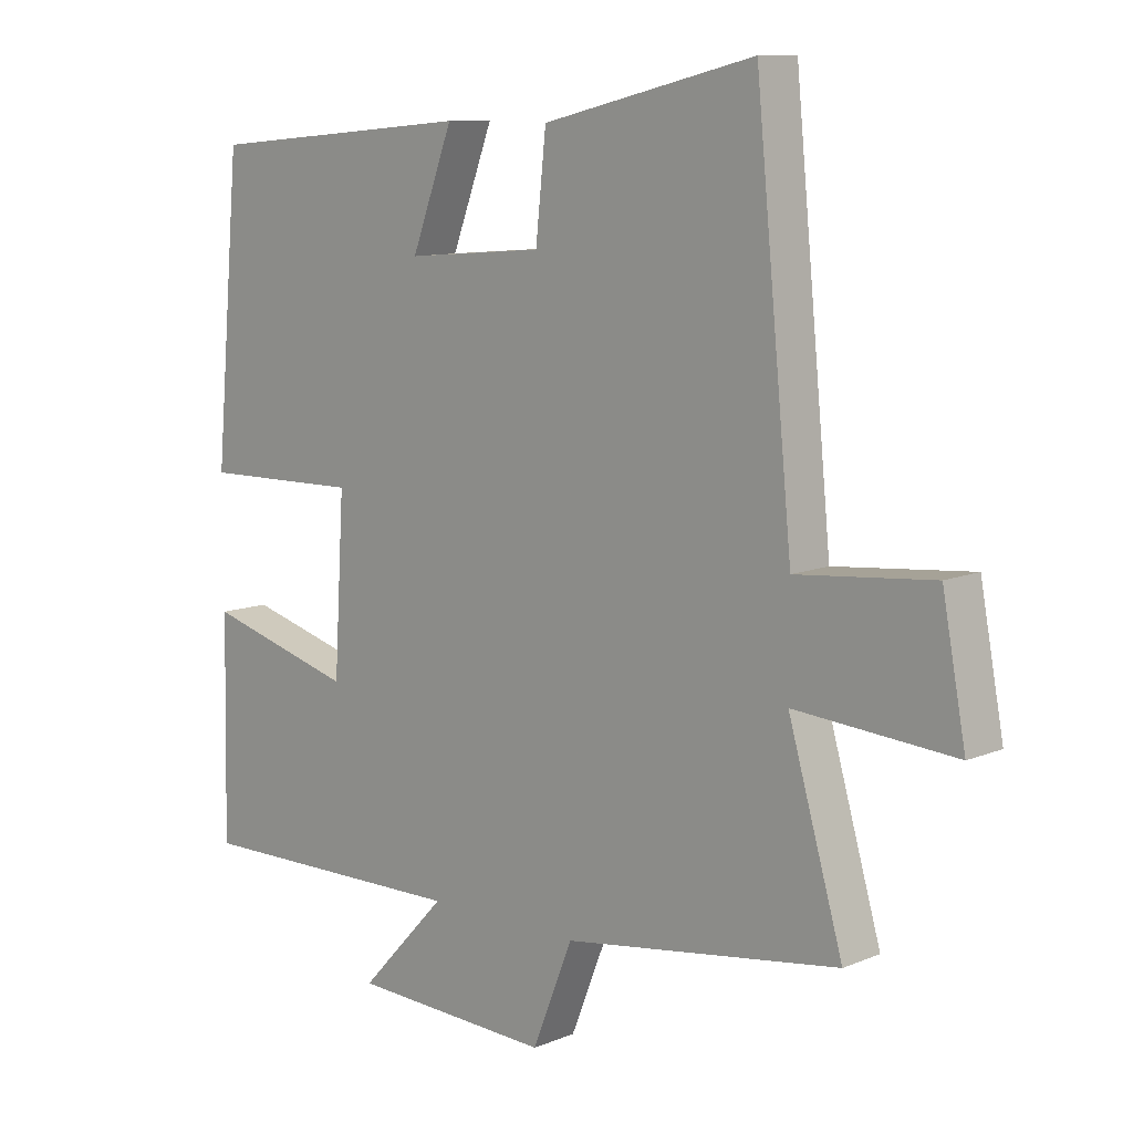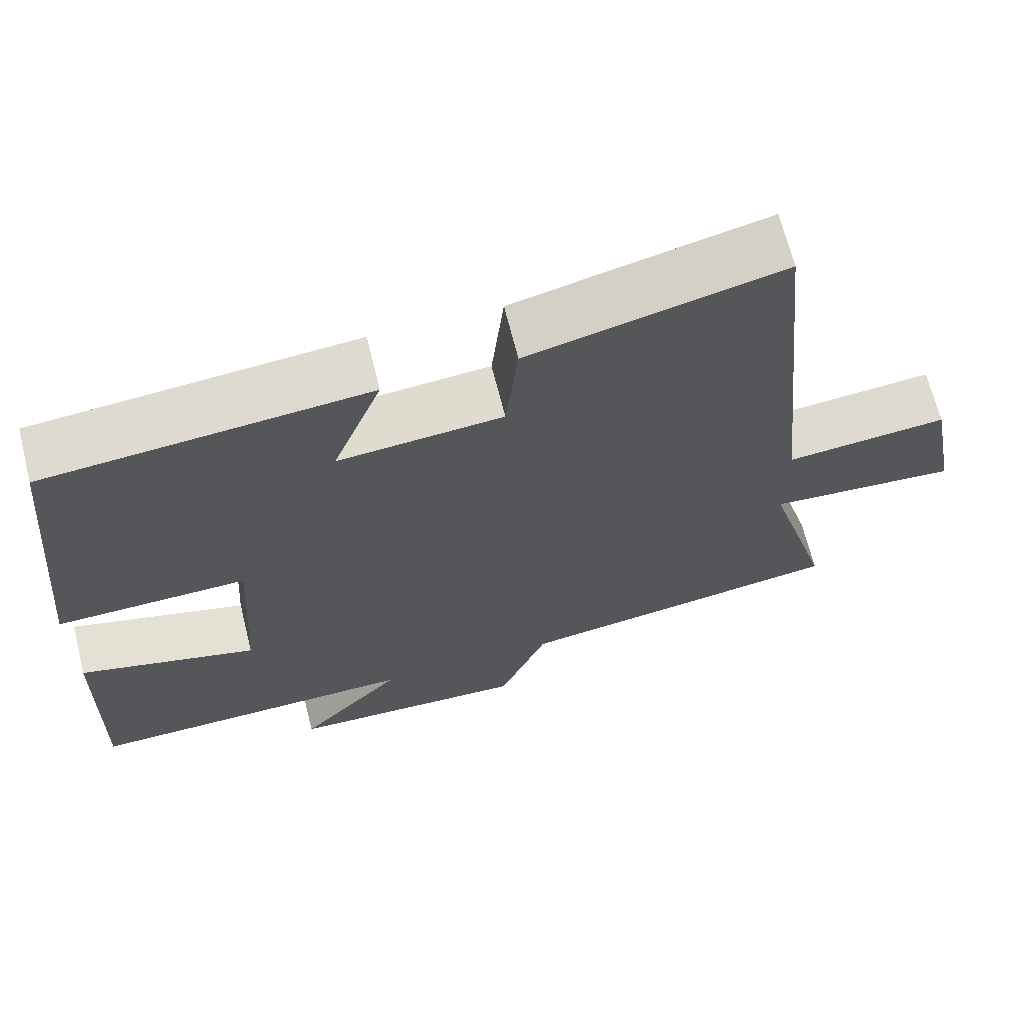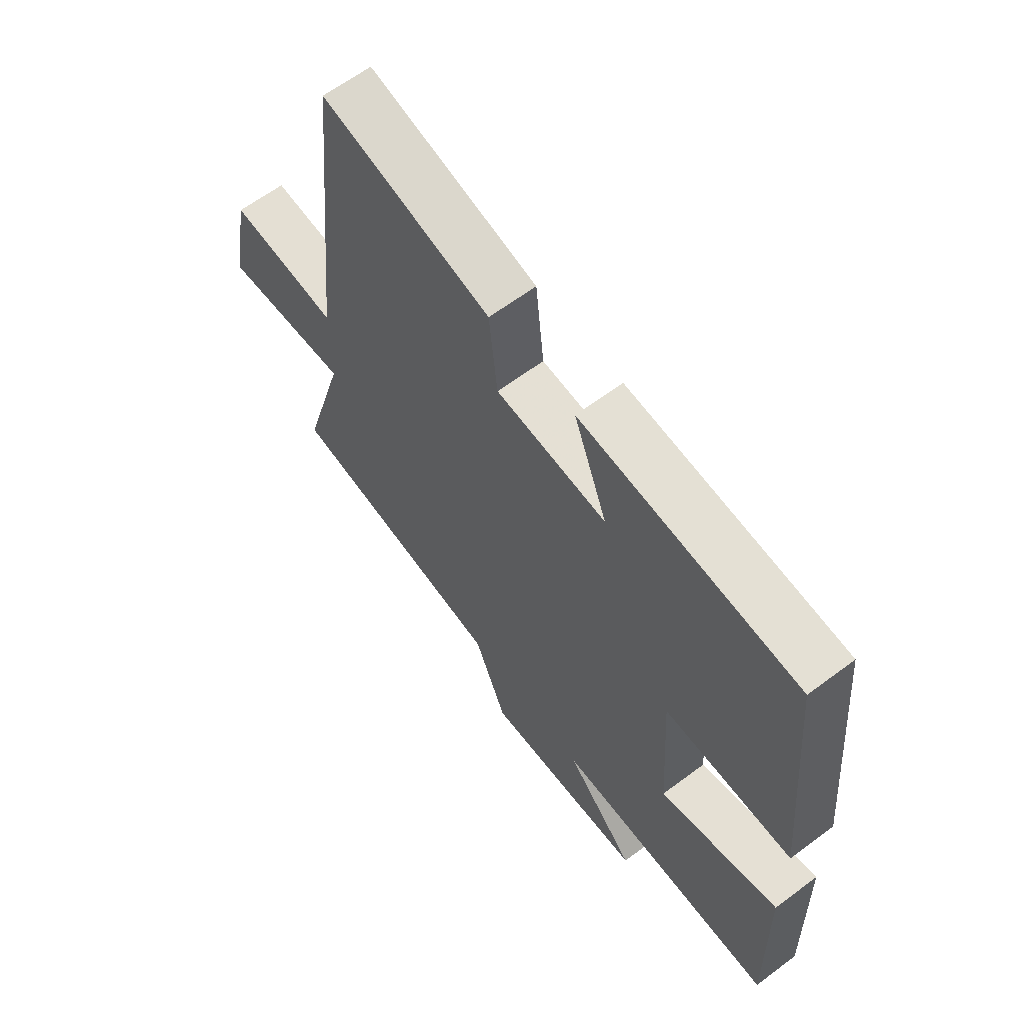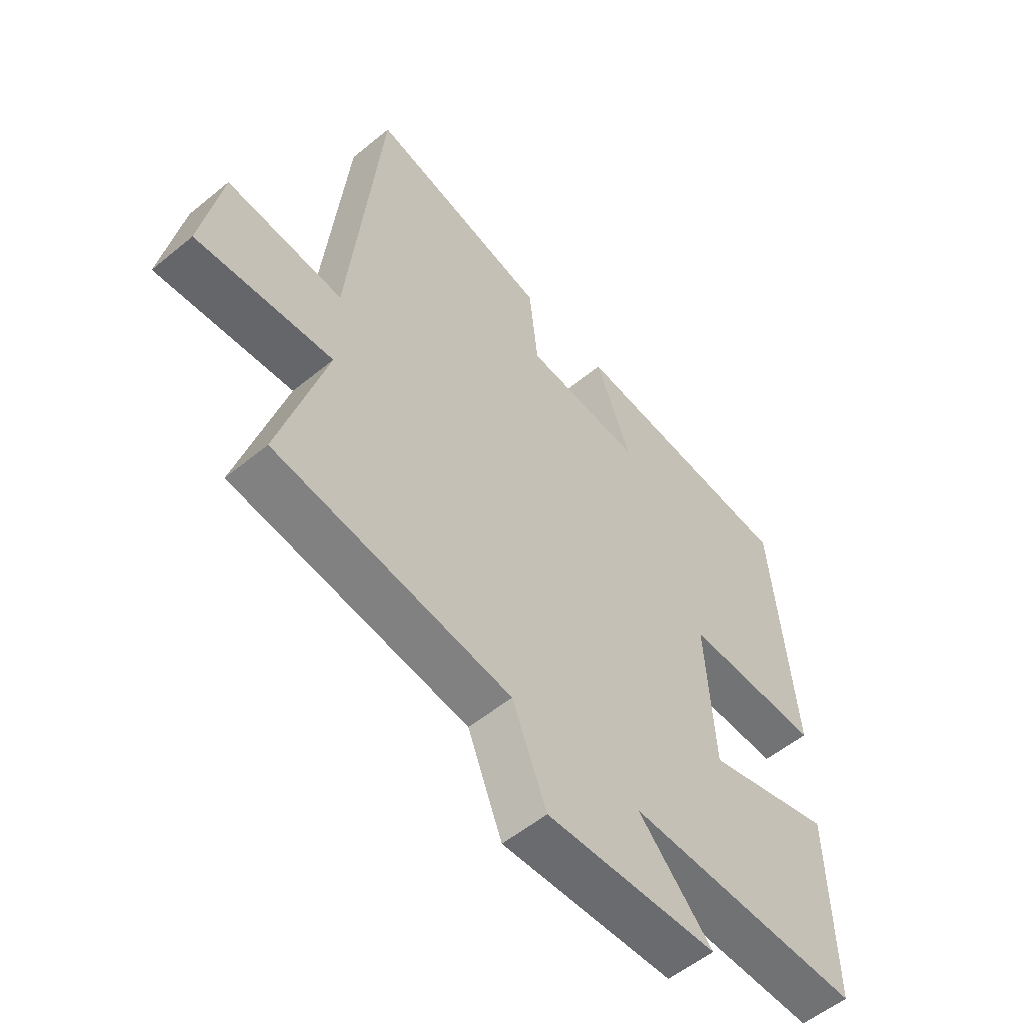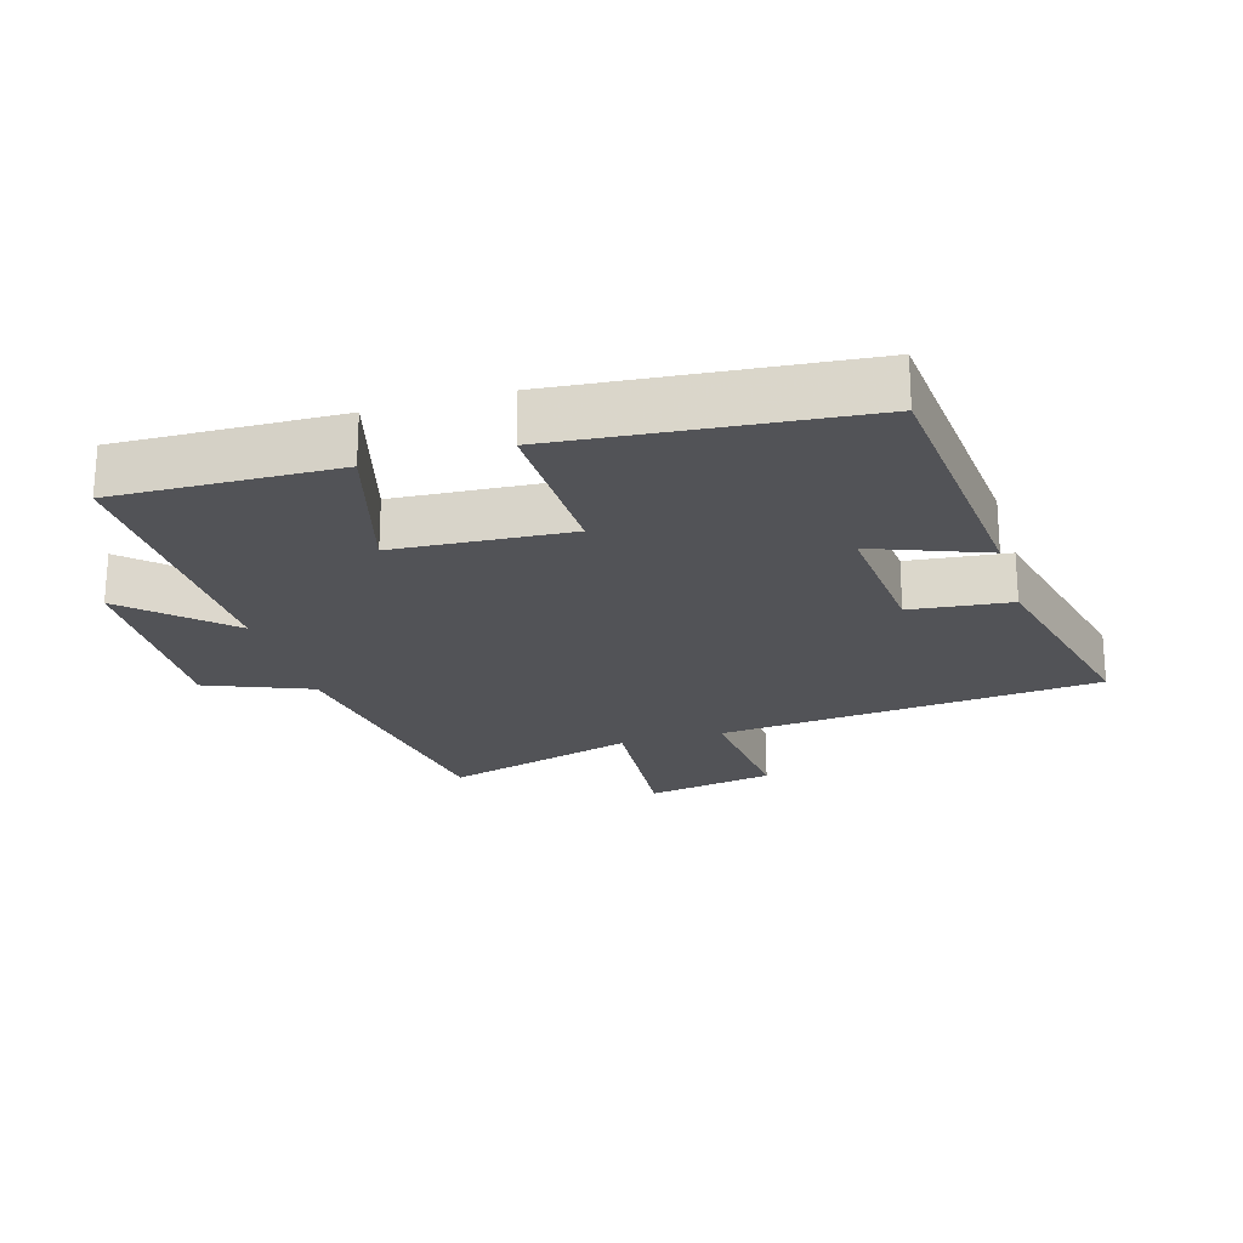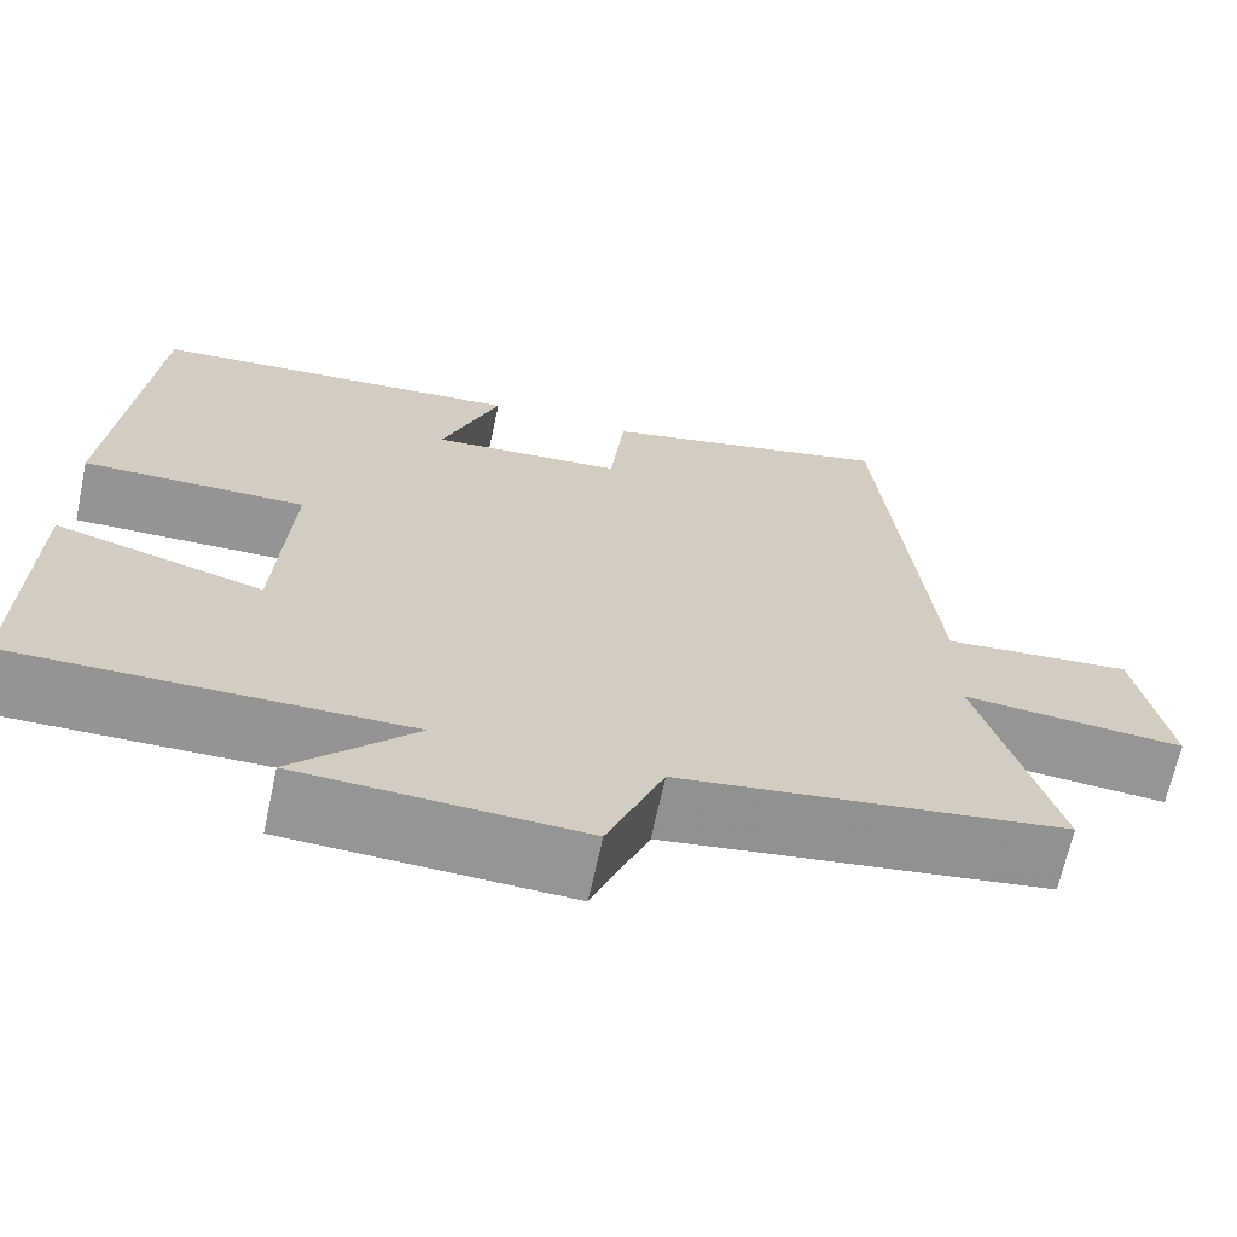
<metadata>
{"format":"obj","ext":"obj","renderer":"f3d","projection":"perspective","resolution":1024,"background":"white","views":[{"elev":10.3,"azim":43.7,"up":"+Z"},{"elev":67.2,"azim":-14.0,"up":"+Z"},{"elev":62.8,"azim":-127.2,"up":"+Z"},{"elev":-54.9,"azim":131.0,"up":"+Z"},{"elev":-22.3,"azim":-73.7,"up":"+Y"},{"elev":-67.2,"azim":-12.2,"up":"+Z"}]}
</metadata>
<code>
v -0.507 0.07 -0.507
v -0.5 0.07 -0.175
v -0.27 0.07 -0.238
v -0.254 0.07 0.024
v -0.5 0.07 0.019
v -0.46 0.07 0.463
v -0.046 0.07 0.5
v -0.11 0.07 0.332
v 0.102 0.07 0.35
v 0.118 0.07 0.5
v 0.443 0.07 0.578
v 0.5 0.07 0.005
v 0.709 0.07 0.025
v 0.745 0.07 -0.167
v 0.5 0.07 -0.149
v 0.584 0.07 -0.437
v 0.159 0.07 -0.5
v 0.097 0.07 -0.655
v -0.213 0.07 -0.643
v -0.079 0.07 -0.5
v -0.507 0 -0.507
v -0.5 0 -0.175
v -0.27 0 -0.238
v -0.254 0 0.024
v -0.5 0 0.019
v -0.46 0 0.463
v -0.046 0 0.5
v -0.11 0 0.332
v 0.102 0 0.35
v 0.118 0 0.5
v 0.443 0 0.578
v 0.5 0 0.005
v 0.709 0 0.025
v 0.745 0 -0.167
v 0.5 0 -0.149
v 0.584 0 -0.437
v 0.159 0 -0.5
v 0.097 0 -0.655
v -0.213 0 -0.643
v -0.079 0 -0.5
f 17 18 19 20
f 15 16 17 20
f 15 20 1
f 12 13 14 15
f 9 10 11 12
f 8 9 12 15
f 5 6 7 8
f 4 5 8
f 3 4 8 15
f 1 2 3
f 1 3 15
f 40 39 38 37
f 40 37 36 35
f 21 40 35
f 35 34 33 32
f 32 31 30 29
f 35 32 29 28
f 28 27 26 25
f 28 25 24
f 35 28 24 23
f 23 22 21
f 35 23 21
f 1 21 22 2
f 2 22 23 3
f 3 23 24 4
f 4 24 25 5
f 5 25 26 6
f 6 26 27 7
f 7 27 28 8
f 8 28 29 9
f 9 29 30 10
f 10 30 31 11
f 11 31 32 12
f 12 32 33 13
f 13 33 34 14
f 14 34 35 15
f 15 35 36 16
f 16 36 37 17
f 17 37 38 18
f 18 38 39 19
f 19 39 40 20
f 20 40 21 1

</code>
